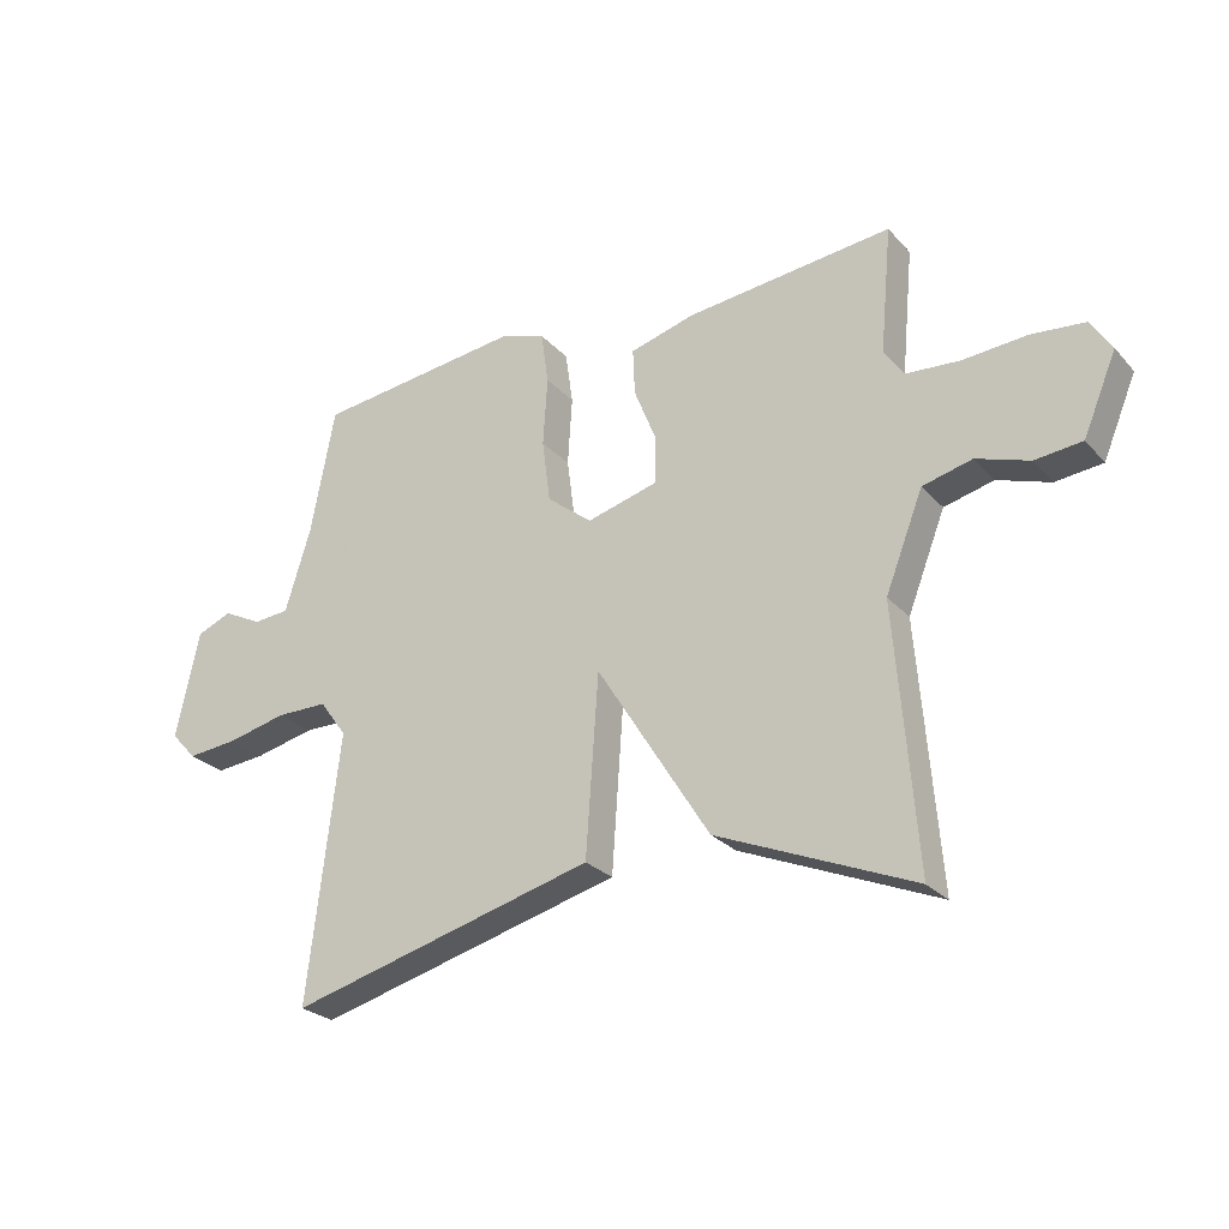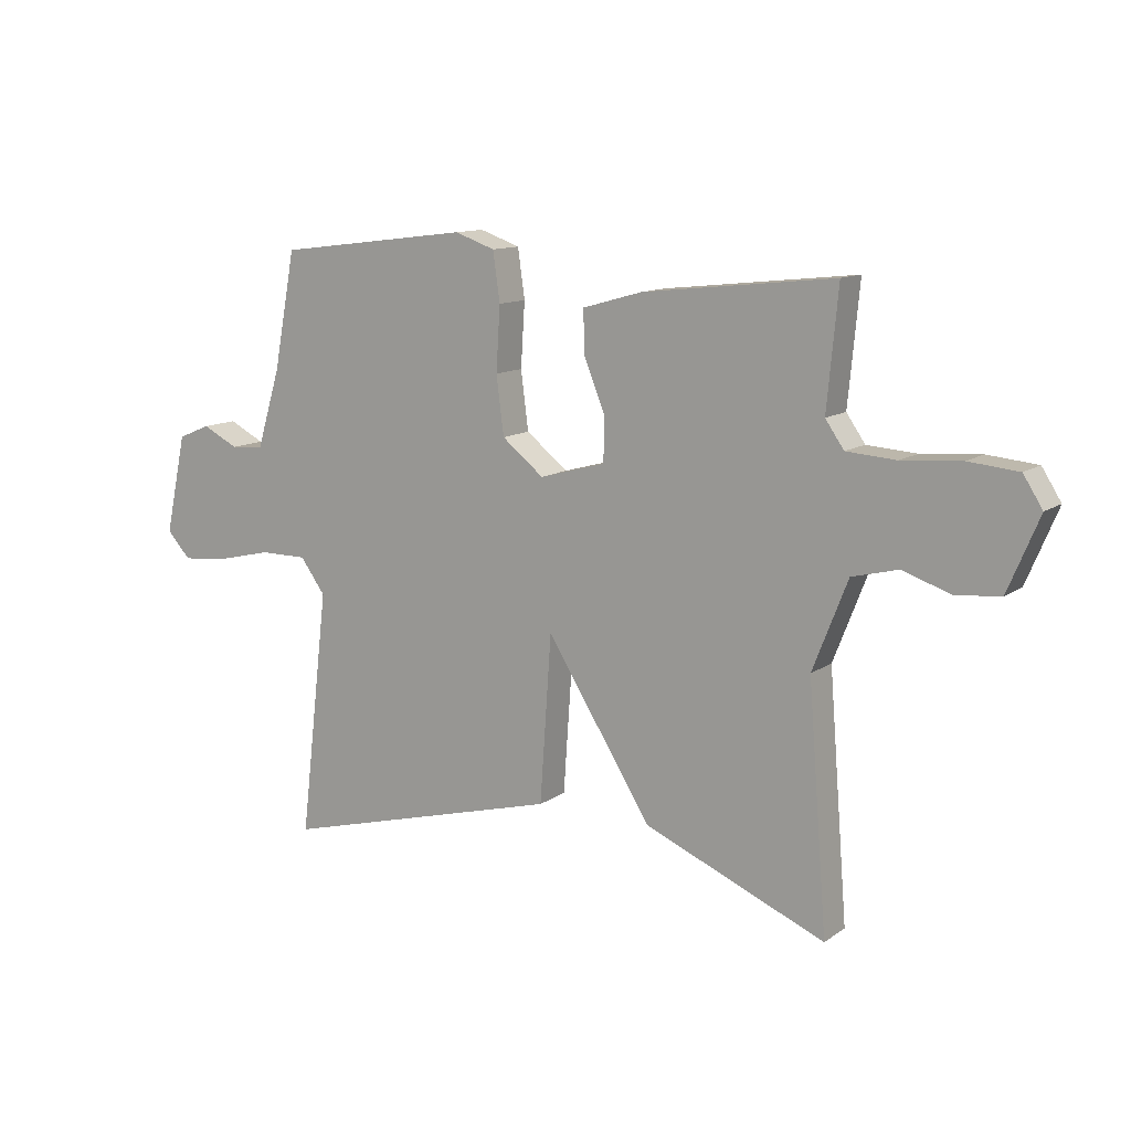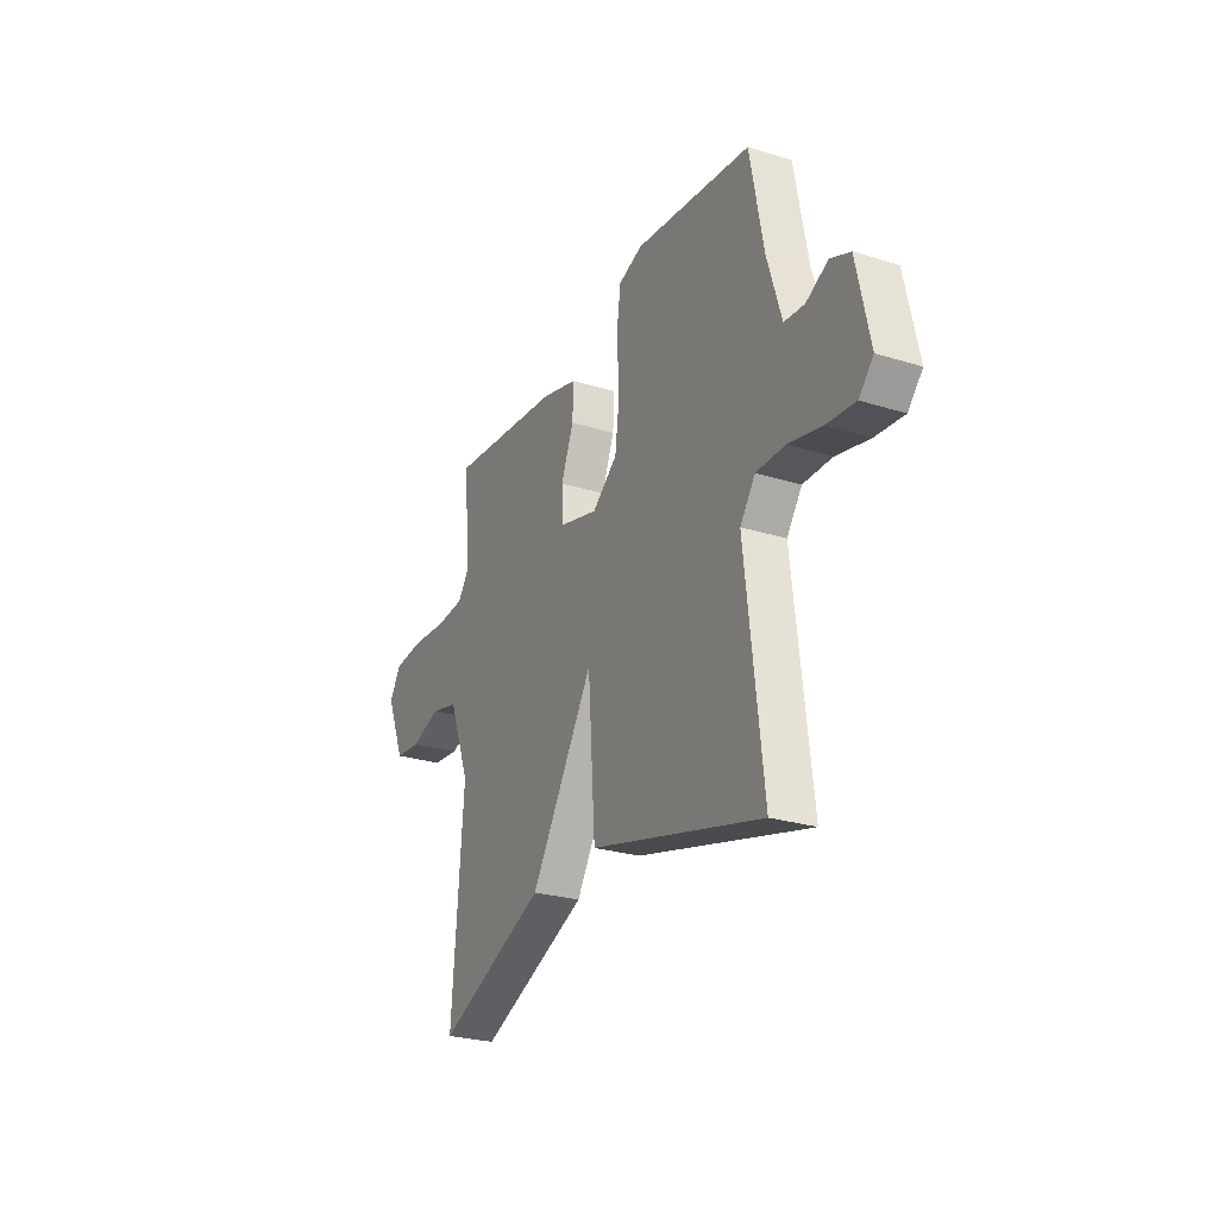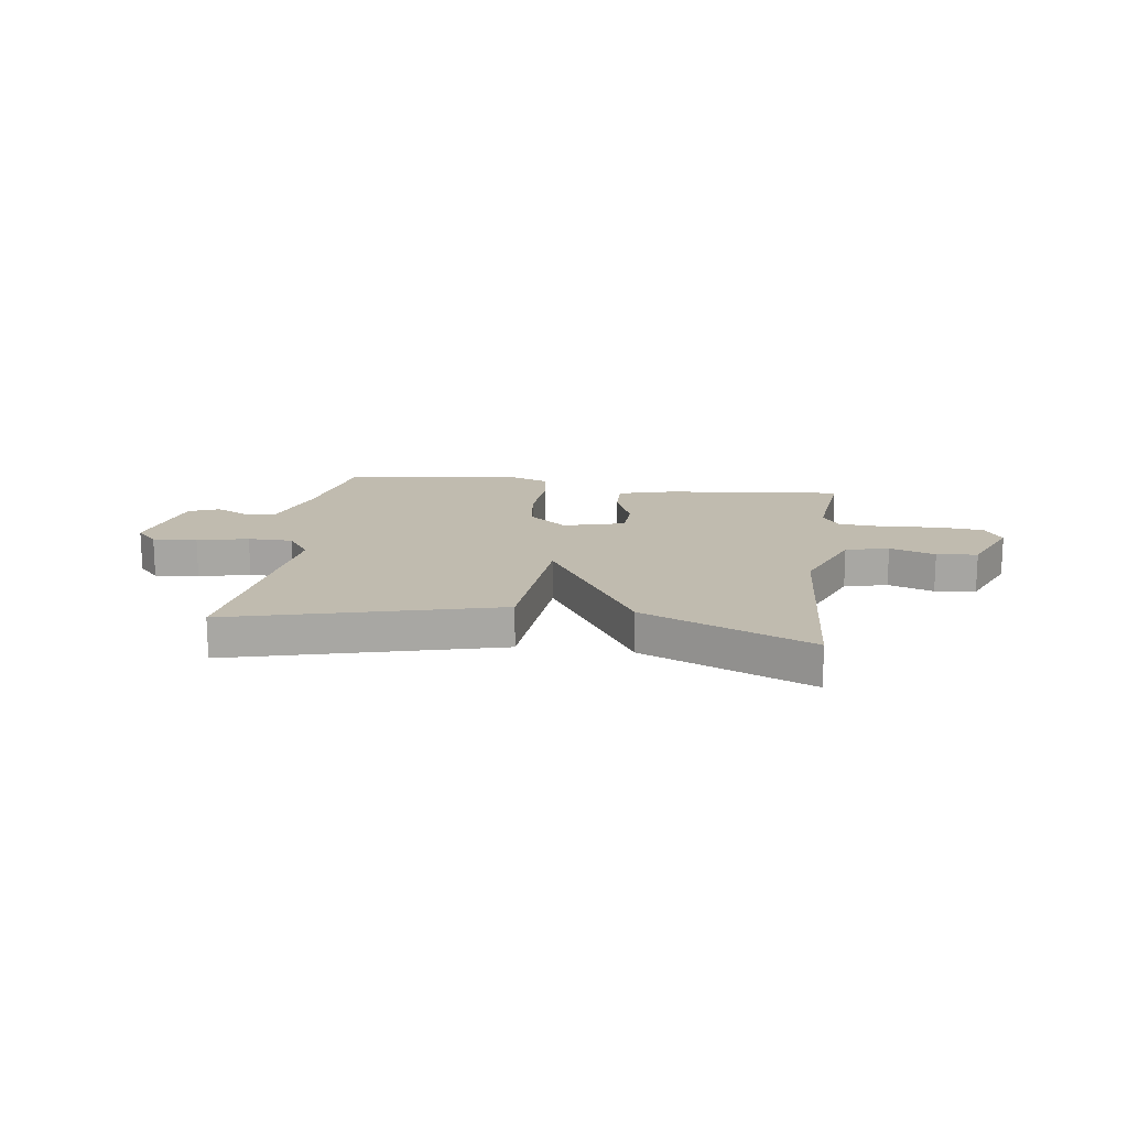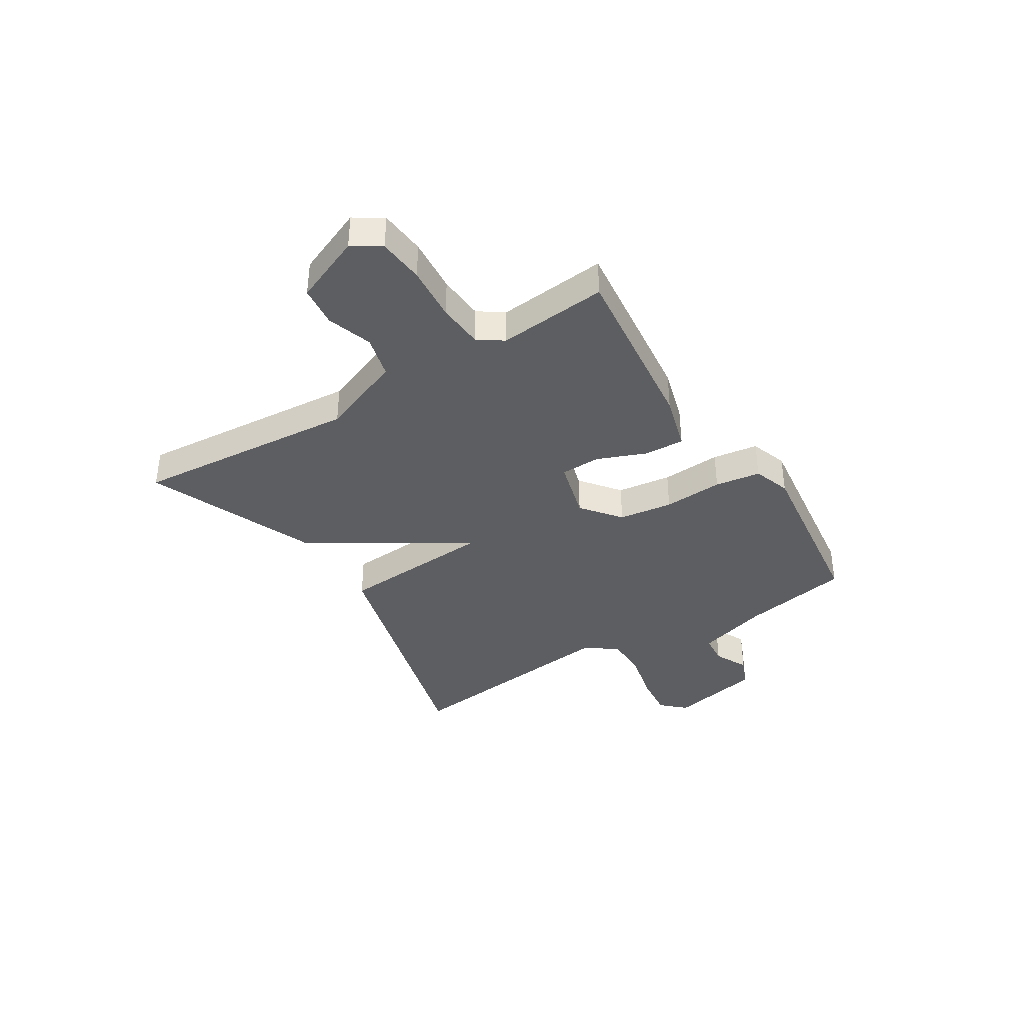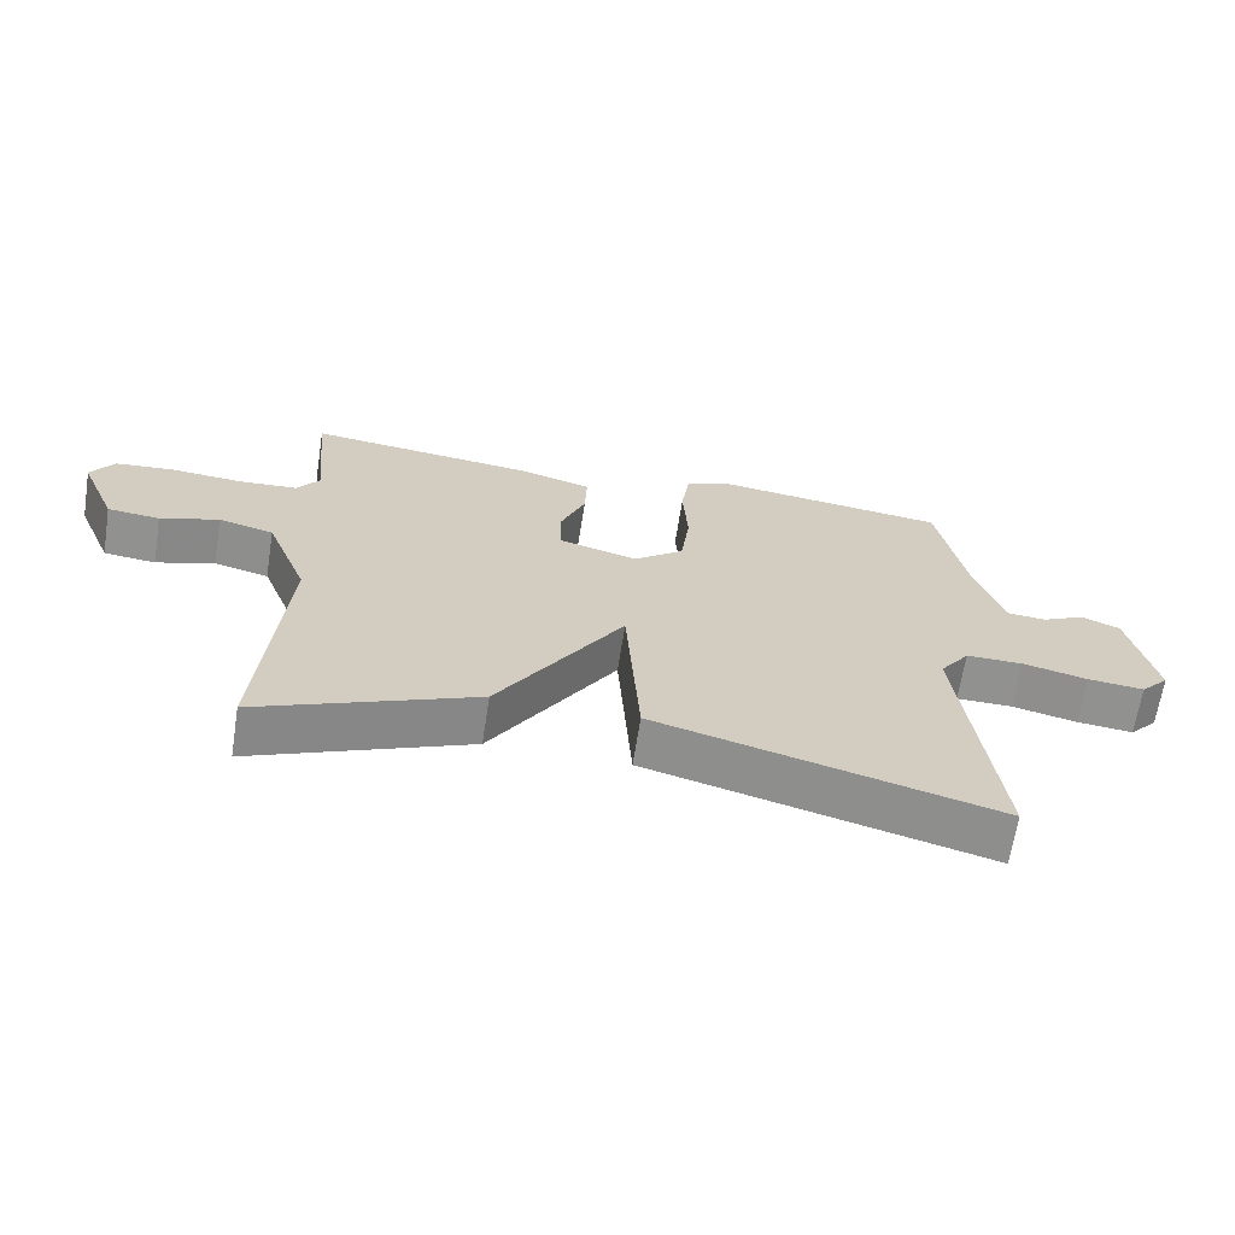
<metadata>
{"format":"obj","ext":"obj","renderer":"f3d","projection":"perspective","resolution":1024,"background":"white","views":[{"elev":-26.0,"azim":-148.2,"up":"+Z"},{"elev":11.9,"azim":-147.4,"up":"+Z"},{"elev":-26.5,"azim":64.1,"up":"+Z"},{"elev":15.9,"azim":-171.7,"up":"+Y"},{"elev":-37.9,"azim":-58.2,"up":"+Y"},{"elev":-65.9,"azim":-8.9,"up":"+Z"}]}
</metadata>
<code>
v -0.5 0.07 -0.5
v -0.467 0.07 -0.085
v -0.527 0.07 0.068
v -0.606 0.07 0.088
v -0.69 0.07 0.06
v -0.765 0.07 0.068
v -0.818 0.07 0.194
v -0.785 0.07 0.246
v -0.7 0.07 0.254
v -0.598 0.07 0.246
v -0.513 0.07 0.252
v -0.481 0.07 0.298
v -0.5 0.07 0.5
v -0.171 0.07 0.464
v -0.068 0.07 0.435
v -0.071 0.07 0.361
v -0.107 0.07 0.271
v -0.105 0.07 0.197
v 0.008 0.07 0.166
v 0.08 0.07 0.223
v 0.093 0.07 0.323
v 0.086 0.07 0.433
v 0.098 0.07 0.517
v 0.167 0.07 0.541
v 0.5 0.07 0.5
v 0.538 0.07 0.299
v 0.579 0.07 0.165
v 0.636 0.07 0.16
v 0.698 0.07 0.191
v 0.754 0.07 0.168
v 0.791 0.07 -0.003
v 0.75 0.07 -0.047
v 0.669 0.07 -0.039
v 0.575 0.07 -0.017
v 0.493 0.07 -0.017
v 0.45 0.07 -0.076
v 0.5 0.07 -0.5
v 0.012 0.07 -0.37
v -0.008 0.07 -0.083
v -0.188 0.07 -0.37
v -0.5 0 -0.5
v -0.467 0 -0.085
v -0.527 0 0.068
v -0.606 0 0.088
v -0.69 0 0.06
v -0.765 0 0.068
v -0.818 0 0.194
v -0.785 0 0.246
v -0.7 0 0.254
v -0.598 0 0.246
v -0.513 0 0.252
v -0.481 0 0.298
v -0.5 0 0.5
v -0.171 0 0.464
v -0.068 0 0.435
v -0.071 0 0.361
v -0.107 0 0.271
v -0.105 0 0.197
v 0.008 0 0.166
v 0.08 0 0.223
v 0.093 0 0.323
v 0.086 0 0.433
v 0.098 0 0.517
v 0.167 0 0.541
v 0.5 0 0.5
v 0.538 0 0.299
v 0.579 0 0.165
v 0.636 0 0.16
v 0.698 0 0.191
v 0.754 0 0.168
v 0.791 0 -0.003
v 0.75 0 -0.047
v 0.669 0 -0.039
v 0.575 0 -0.017
v 0.493 0 -0.017
v 0.45 0 -0.076
v 0.5 0 -0.5
v 0.012 0 -0.37
v -0.008 0 -0.083
v -0.188 0 -0.37
f 39 40 1 2
f 36 37 38 39
f 39 2 3
f 36 39 3
f 35 36 3
f 34 35 3 4
f 32 33 34
f 31 32 34
f 30 31 34
f 29 30 34
f 28 29 34
f 27 28 34 4
f 24 25 26
f 23 24 26
f 22 23 26
f 21 22 26
f 20 21 26 27
f 19 20 27
f 15 16 17
f 14 15 17
f 13 14 17
f 12 13 17
f 11 12 17 18
f 10 11 18 19
f 8 9 10
f 7 8 10
f 6 7 10
f 5 6 10
f 4 5 10
f 19 27 4
f 4 10 19
f 42 41 80 79
f 79 78 77 76
f 43 42 79
f 43 79 76
f 43 76 75
f 44 43 75 74
f 74 73 72
f 74 72 71
f 74 71 70
f 74 70 69
f 74 69 68
f 44 74 68 67
f 66 65 64
f 66 64 63
f 66 63 62
f 66 62 61
f 67 66 61 60
f 67 60 59
f 57 56 55
f 57 55 54
f 57 54 53
f 57 53 52
f 58 57 52 51
f 59 58 51 50
f 50 49 48
f 50 48 47
f 50 47 46
f 50 46 45
f 50 45 44
f 44 67 59
f 59 50 44
f 1 41 42 2
f 2 42 43 3
f 3 43 44 4
f 4 44 45 5
f 5 45 46 6
f 6 46 47 7
f 7 47 48 8
f 8 48 49 9
f 9 49 50 10
f 10 50 51 11
f 11 51 52 12
f 12 52 53 13
f 13 53 54 14
f 14 54 55 15
f 15 55 56 16
f 16 56 57 17
f 17 57 58 18
f 18 58 59 19
f 19 59 60 20
f 20 60 61 21
f 21 61 62 22
f 22 62 63 23
f 23 63 64 24
f 24 64 65 25
f 25 65 66 26
f 26 66 67 27
f 27 67 68 28
f 28 68 69 29
f 29 69 70 30
f 30 70 71 31
f 31 71 72 32
f 32 72 73 33
f 33 73 74 34
f 34 74 75 35
f 35 75 76 36
f 36 76 77 37
f 37 77 78 38
f 38 78 79 39
f 39 79 80 40
f 40 80 41 1

</code>
